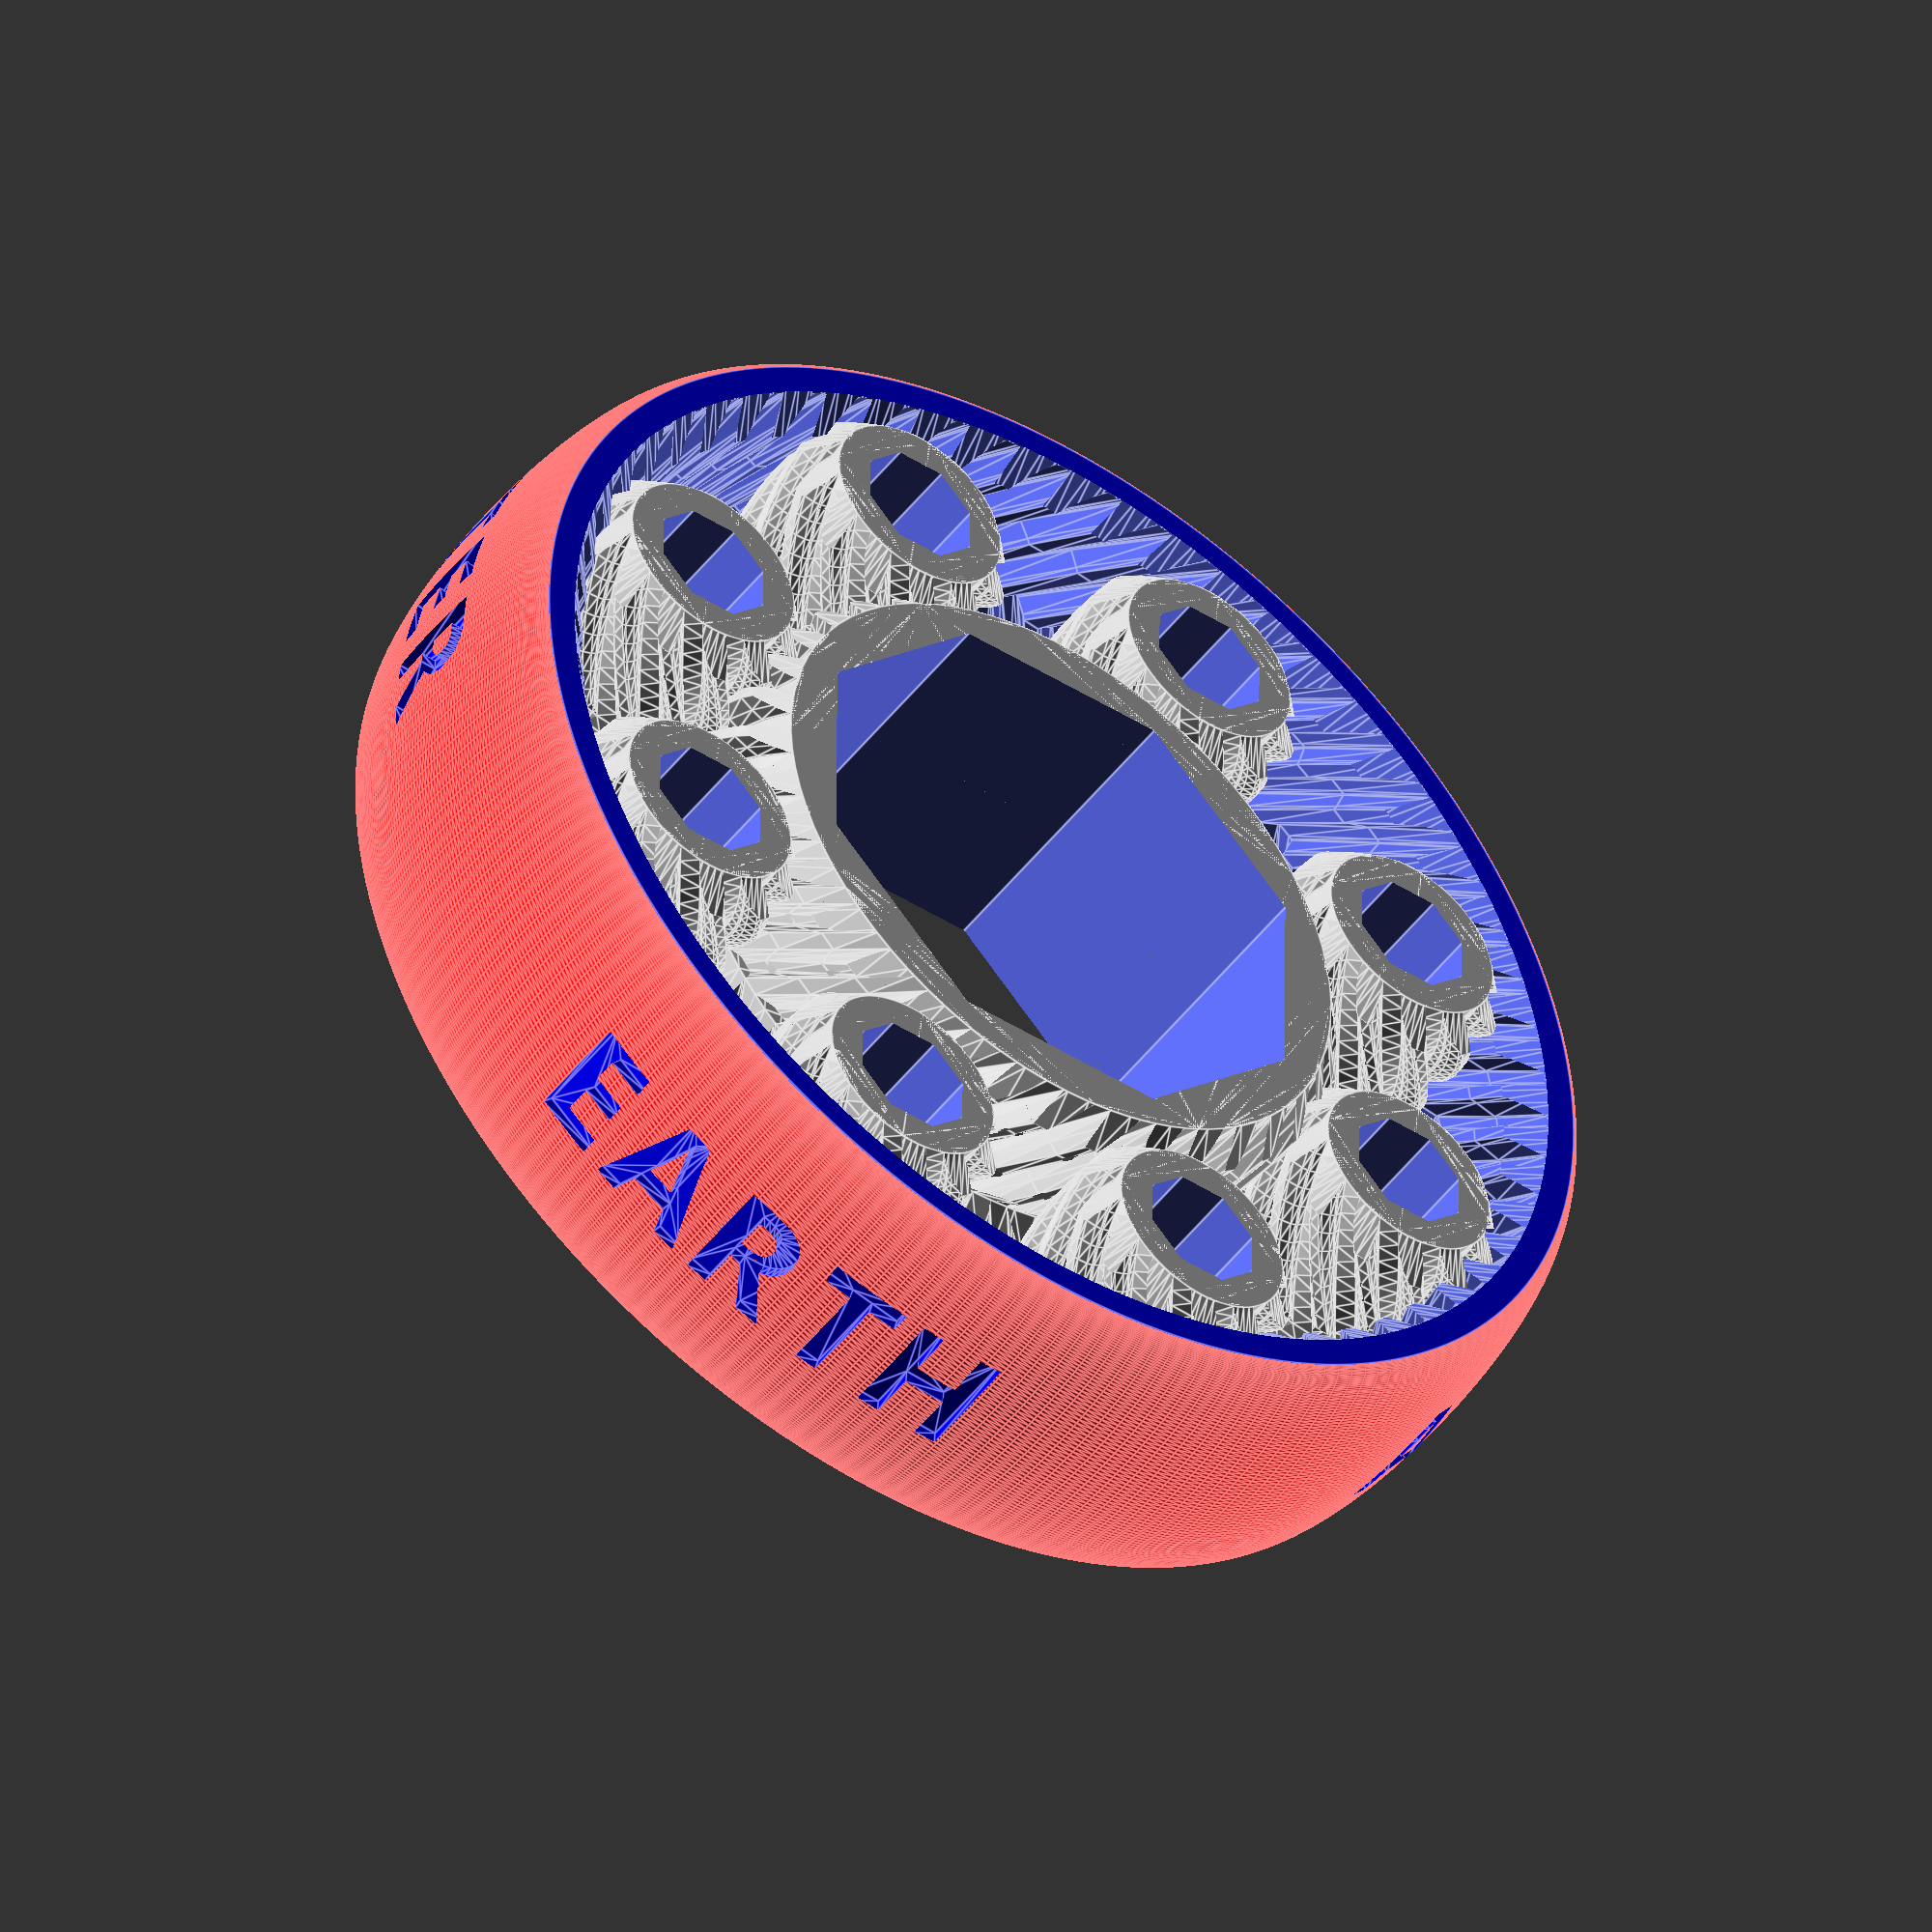
<openscad>
// Planetary gear bearing (customizable)
// 18 minutes to render

// outer diameter of ring
D=80;
// thickness
T=20;
// clearance
tol=0.16;

number_of_planets=8;
number_of_teeth_on_planets=12;
approximate_number_of_teeth_on_sun=36;
// pressure angle
P=22;//[30:60]
// number of teeth to twist across
nTwist=2.2;
DR=0.5*1;// maximum depth ratio of teeth
inset=1;    // inset for gear blanks

// width of sun hole
w=18.0;
s=8;
axle=3;
// planet holes
w2=4.0;
s2=8;
axle2=1;

axle3=5;

m=round(number_of_planets);                      // m planets
np=round(number_of_teeth_on_planets);           // np num tooth planet
ns1=approximate_number_of_teeth_on_sun;         
k1=round(2/m*(ns1+np));
k= k1*m%2!=0 ? k1+1 : k1;
ns=k*m/2-np;                                        // ns num tooth sun
echo("Sun"); echo(ns);
nr=ns+2*np;                                         // nr num tooth ring    
echo("Ring"); echo(nr);
pitchD=0.9*D/(1+min(PI/(2*nr*tan(P)),PI*DR/nr));
pitch=pitchD*PI/nr;
echo("pitch"); echo(pitch);                     // pitch circle of ring gear?
helix_angle=atan(2*nTwist*pitch/T);
echo("helix angle"); echo(helix_angle);

phi=$t*360/m;           // $t index loops over 0 to 1



//----------------------------------
// ring gear
if(1){	
difference(){ 
    ring3(D/2-2,T);
    herringbone(nr,pitch,P,DR,-tol,helix_angle,T+0.2);

    translate([0,0,T/2-1])
    cylinder(r1=pitchD/2-2,r2=pitchD/2+2,h=4,center=true,$fn=200);
    translate([0,0,-T/2+1])
    cylinder(r2=pitchD/2-2,r1=pitchD/2+2,h=4,center=true,$fn=200);

if(1){
// Text on edges
fspace=1.2;
fsize=7;
fang=10;

word1=["E","A","R","T","H"];
for(i=[-2:2]){ 
color("blue") 
rotate([0,0,i*fang]){
    translate([0,-D/2+1,0])
    rotate([90,0,0])
    linear_extrude(height=1,convexity=4)
    text(word1[i+2], font = "Open Sans:style=Bold", size=fsize,halign="center",valign="center",spacing=fspace);
    }
}

word2=["A","I","R"];
for(i=[-1:1]){ 
color("blue") 
rotate([0,0,90+i*fang]){
    translate([0,-D/2+1,0])
    rotate([90,0,0])
    linear_extrude(height=1,convexity=4)
    text(word2[i+1], font = "Open Sans:style=Bold", size=fsize,halign="center",valign="center",spacing=fspace);
    }
}

word3=["F","I","R","E"];
for(i=[0:3]){ 
color("blue") 
rotate([0,0,180-1.25*fang+i*fang]){
    translate([0,-D/2+1,0])
    rotate([90,0,0])
    linear_extrude(height=1,convexity=4)
    text(word3[i], font = "Open Sans:style=Bold", size=fsize,halign="center",valign="center",spacing=fspace);
    }
}

word4=["W","A","T","E","R"];
for(i=[-2:2]){ 
color("blue") 
rotate([0,0,270+i*fang]){
    translate([0,-D/2+1,0])
    rotate([90,0,0])
    linear_extrude(height=1,convexity=4)
    text(word4[i+2], font = "Open Sans:style=Bold", size=fsize,halign="center",valign="center",spacing=fspace);
    }
}
}
}
}
//--------------------------
if(1){
// The sun gear
    // align ring so teeth mesh
    rotate([0,0,(np+1)*180/ns+phi*(ns+np)*2/ns])
    difference(){
	mirror([0,1,0])
	herringbone3(ns,pitch,P,DR,tol,helix_angle,T,inset,axle);
	
	rotate([0,0,180/s+3]) 
	cylinder(r=w,h=T+1,center=true,$fn=s);
    }
}

//--------------------------
if(1){
// The m planets
    for(i=[1:m])rotate([0,0,i*360/m+phi])translate([pitchD/2*(ns+np)/nr,0,0])
	rotate([0,0,i*ns/m*360/np-phi*(ns+np)/np-phi]){
	// TF add a 3.5mm hole in each planet
	difference(){
	    herringbone3(np,pitch,P,DR,tol,helix_angle,T,inset,axle2);
	    translate([0,0,-T]) cylinder(h=2*T, r1=w2, r2=w2, $fn=s2);
	}
    }
}
//------------------------------------------


//----------------------------------
    
module ring3 (
    radius=10,
    thick=5){
        
    top=10;
            
    color("red")
    rotate_extrude($fn=200,convexity=4)
    translate([radius,0,0]) 
    scale([0.2,1.0]) circle(r=thick*0.5);

    color("blue")
    difference(){
        cylinder(r=radius+0.01,h=thick+0.1,center=true,$fn=200);
        cylinder(r=radius-top,h=thick+2,center=true);
    }

    
}   

//--------------------------------------------    
module gear3 (
	number_of_teeth=15,
	circular_pitch=10,
	pressure_angle=28,
	depth_ratio=1,
	clearance=0,
	helix_angle=0,
	gear_thickness=5,
    inset=0,
    axle=0){
pitch_radius = number_of_teeth*circular_pitch/(2*PI);
twist=tan(helix_angle)*gear_thickness/pitch_radius*180/PI;
        
intersection(){
    flat_extrude(h=gear_thickness,twist=twist,flat=false)
        gear2D (
            number_of_teeth,  // number_of_teeth,
            circular_pitch,  // circular_pitch,
            pressure_angle,    // pressure_angle,
            depth_ratio,  // depth_ratio,
            clearance  // clearance
            );

    blank3(
        number_of_teeth,
        circular_pitch,
        pressure_angle,
        depth_ratio,
        clearance, 
        gear_thickness,
        inset,
        axle);
    
    }
    
}

//---------------------------------------------------------

module blank3 (
	number_of_teeth,
	circular_pitch,
	pressure_angle,
	depth_ratio,
	clearance,
    T,
    inset,
    axle){

pitch_radius = number_of_teeth*circular_pitch/(2*PI);
base_radius = pitch_radius*cos(pressure_angle);
depth=circular_pitch/(2*tan(pressure_angle));
outer_radius = clearance<0 ? pitch_radius+depth/2-clearance : pitch_radius+depth/2;
root_radius1 = pitch_radius-depth/2-clearance/2;
root_radius = (clearance<0 && root_radius1<base_radius) ? base_radius : root_radius1;
backlash_angle = clearance/(pitch_radius*cos(pressure_angle)) * 180 / PI;
half_thick_angle = 90/number_of_teeth - backlash_angle/2;
pitch_point = involute (base_radius, involute_intersect_angle (base_radius, pitch_radius));
pitch_angle = atan2 (pitch_point[1], pitch_point[0]);
min_radius = max (base_radius,root_radius);

add_circle = pitch_radius+depth_ratio*circular_pitch/2-clearance/2;
ded_circle = max(root_radius,pitch_radius-depth_ratio*circular_pitch/2-clearance/2);
tooth = add_circle - ded_circle;

	    
translate([0,0,0])
cylinder(r1=add_circle-tooth,r2=add_circle,h=2,$fn=80);
translate([0,0,2*inset])
cylinder(r=add_circle,h=T-4*inset,$fn=80);
translate([0,0,T-2*inset])
cylinder(r2=add_circle-tooth,r1=add_circle,h=2,$fn=80);
	    
}

//------------------------------------------
module herringbone3(
	number_of_teeth=15,
	circular_pitch=10,
	pressure_angle=28,
	depth_ratio=1,
	clearance=0,
	helix_angle=0,
	gear_thickness=5,
    inset=0,
    axle=0){
//union(){
        gear3(number_of_teeth,
            circular_pitch,
            pressure_angle,
            depth_ratio,
            clearance,
            helix_angle,
            gear_thickness/2,
            inset,
            axle);

    mirror([0,0,1])
   	gear3(number_of_teeth,
			circular_pitch,
			pressure_angle,
			depth_ratio,
			clearance,
			helix_angle,
			gear_thickness/2,
            inset,
            axle);
    
//}
}


//------------------------------------    
module fillet(r) {
   offset(r = -r) {
     offset(delta = r) {
       children();
     }
   }
}

//------------------------------------    

module herringbone(
	number_of_teeth=15,
	circular_pitch=10,
	pressure_angle=28,
	depth_ratio=1,
	clearance=0,
	helix_angle=0,
	gear_thickness=5){
union(){
    gear(number_of_teeth,
        circular_pitch,
        pressure_angle,
        depth_ratio,
        clearance,
        helix_angle,
        gear_thickness/2);
    mirror([0,0,1])
   	gear(number_of_teeth,
        circular_pitch,
        pressure_angle,
        depth_ratio,
        clearance,
        helix_angle,
        gear_thickness/2);
    }
}

//------------------------------------    
module gear (
	number_of_teeth=15,
	circular_pitch=10,
	pressure_angle=28,
	depth_ratio=1,
	clearance=0,
	helix_angle=0,
	gear_thickness=5,
	flat=false){
pitch_radius = number_of_teeth*circular_pitch/(2*PI);
twist=tan(helix_angle)*gear_thickness/pitch_radius*180/PI;

flat_extrude(h=gear_thickness,twist=twist,flat=flat)
	gear2D (
		number_of_teeth,
		circular_pitch,
		pressure_angle,
		depth_ratio,
		clearance);
}

//------------------------------------    
module flat_extrude(h,twist,flat){
	if(flat==false)
		linear_extrude(height=h,twist=twist,slices=twist/6,convexity=10)
		children(0);
	else
		children(0);
}

//------------------------------------    
module gear2D (
	number_of_teeth,
	circular_pitch,
	pressure_angle,
	depth_ratio,
	clearance){
pitch_radius = number_of_teeth*circular_pitch/(2*PI);
base_radius = pitch_radius*cos(pressure_angle);
depth=circular_pitch/(2*tan(pressure_angle));
outer_radius = clearance<0 ? pitch_radius+depth/2-clearance : pitch_radius+depth/2;
root_radius1 = pitch_radius-depth/2-clearance/2;
root_radius = (clearance<0 && root_radius1<base_radius) ? base_radius : root_radius1;
backlash_angle = clearance/(pitch_radius*cos(pressure_angle)) * 180 / PI;
half_thick_angle = 90/number_of_teeth - backlash_angle/2;
pitch_point = involute (base_radius, involute_intersect_angle (base_radius, pitch_radius));
pitch_angle = atan2 (pitch_point[1], pitch_point[0]);
min_radius = max (base_radius,root_radius);

intersection(){
	rotate(90/number_of_teeth)
		circle($fn=number_of_teeth*3,r=pitch_radius+depth_ratio*circular_pitch/2-clearance/2);
	union(){
		rotate(90/number_of_teeth)
			circle($fn=number_of_teeth*2,r=max(root_radius,pitch_radius-depth_ratio*circular_pitch/2-clearance/2));
		for (i = [1:number_of_teeth])rotate(i*360/number_of_teeth){
			halftooth (
				pitch_angle,
				base_radius,
				min_radius,
				outer_radius,
				half_thick_angle);		
			mirror([0,1])halftooth (
				pitch_angle,
				base_radius,
				min_radius,
				outer_radius,
				half_thick_angle);
		}
	}
}}

//------------------------------------    
module halftooth (
	pitch_angle,
	base_radius,
	min_radius,
	outer_radius,
	half_thick_angle){
index=[0,1,2,3,4,5];
start_angle = max(involute_intersect_angle (base_radius, min_radius)-5,0);
stop_angle = involute_intersect_angle (base_radius, outer_radius);
angle=index*(stop_angle-start_angle)/index[len(index)-1];
p=[[0,0],
	involute(base_radius,angle[0]+start_angle),
	involute(base_radius,angle[1]+start_angle),
	involute(base_radius,angle[2]+start_angle),
	involute(base_radius,angle[3]+start_angle),
	involute(base_radius,angle[4]+start_angle),
	involute(base_radius,angle[5]+start_angle)];

difference(){
	rotate(-pitch_angle-half_thick_angle)polygon(points=p);
	square(2*outer_radius);
}}

//------------------------------------    
// Mathematical Functions

// Finds the angle of the involute about the base radius at the given distance (radius) from it's center.
//source: http://www.mathhelpforum.com/math-help/geometry/136011-circle-involute-solving-y-any-given-x.html

function involute_intersect_angle (base_radius, radius) = sqrt (pow (radius/base_radius, 2) - 1) * 180 / PI;

// Calculate the involute position for a given base radius and involute angle.

function involute (base_radius, involute_angle) =
[
	base_radius*(cos (involute_angle) + involute_angle*PI/180*sin (involute_angle)),
	base_radius*(sin (involute_angle) - involute_angle*PI/180*cos (involute_angle))
];


//===============================================

</openscad>
<views>
elev=227.8 azim=203.1 roll=215.2 proj=o view=edges
</views>
